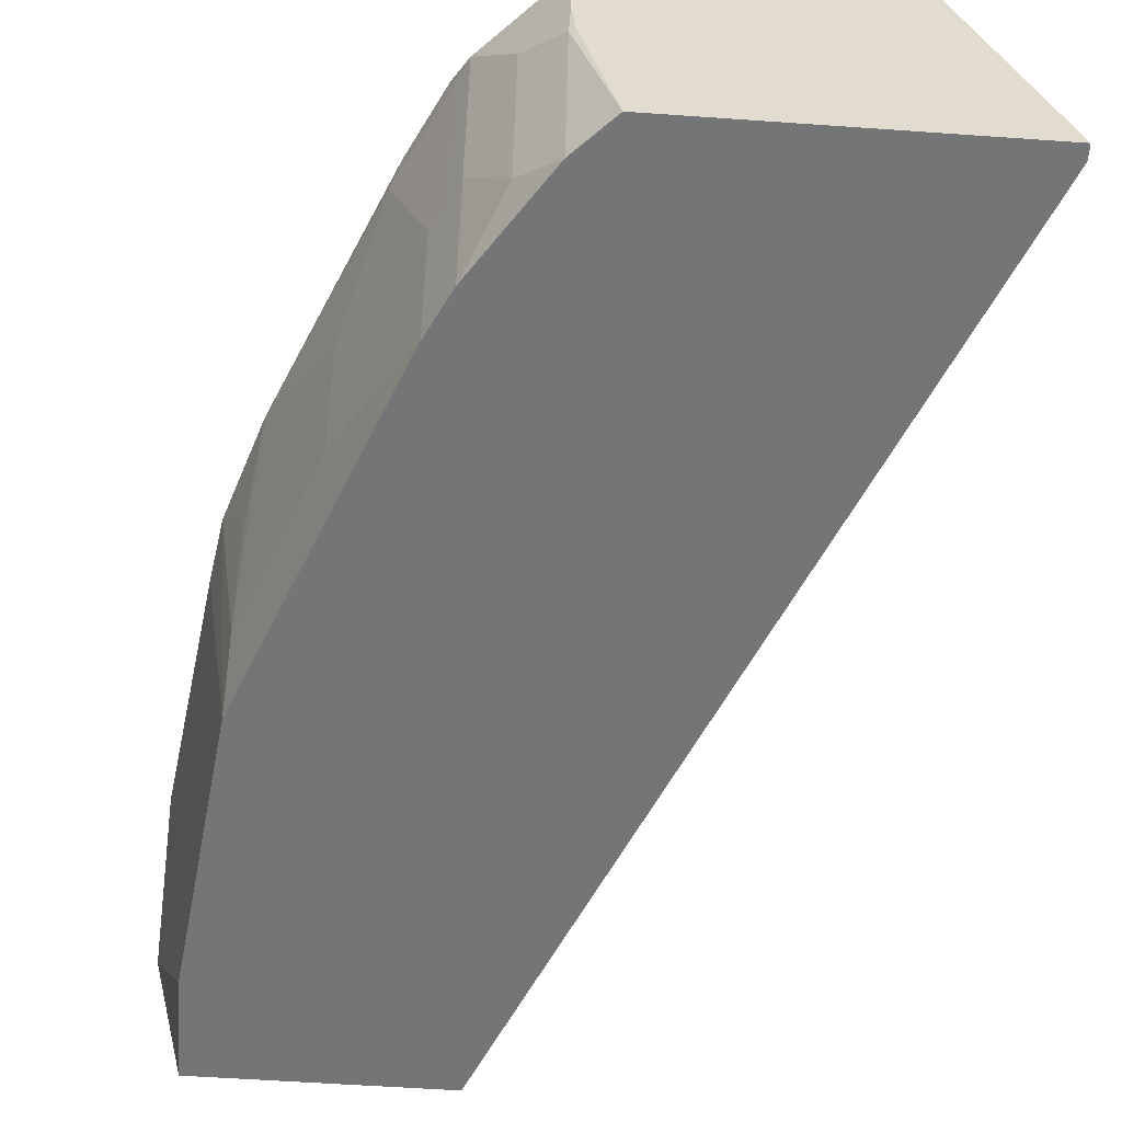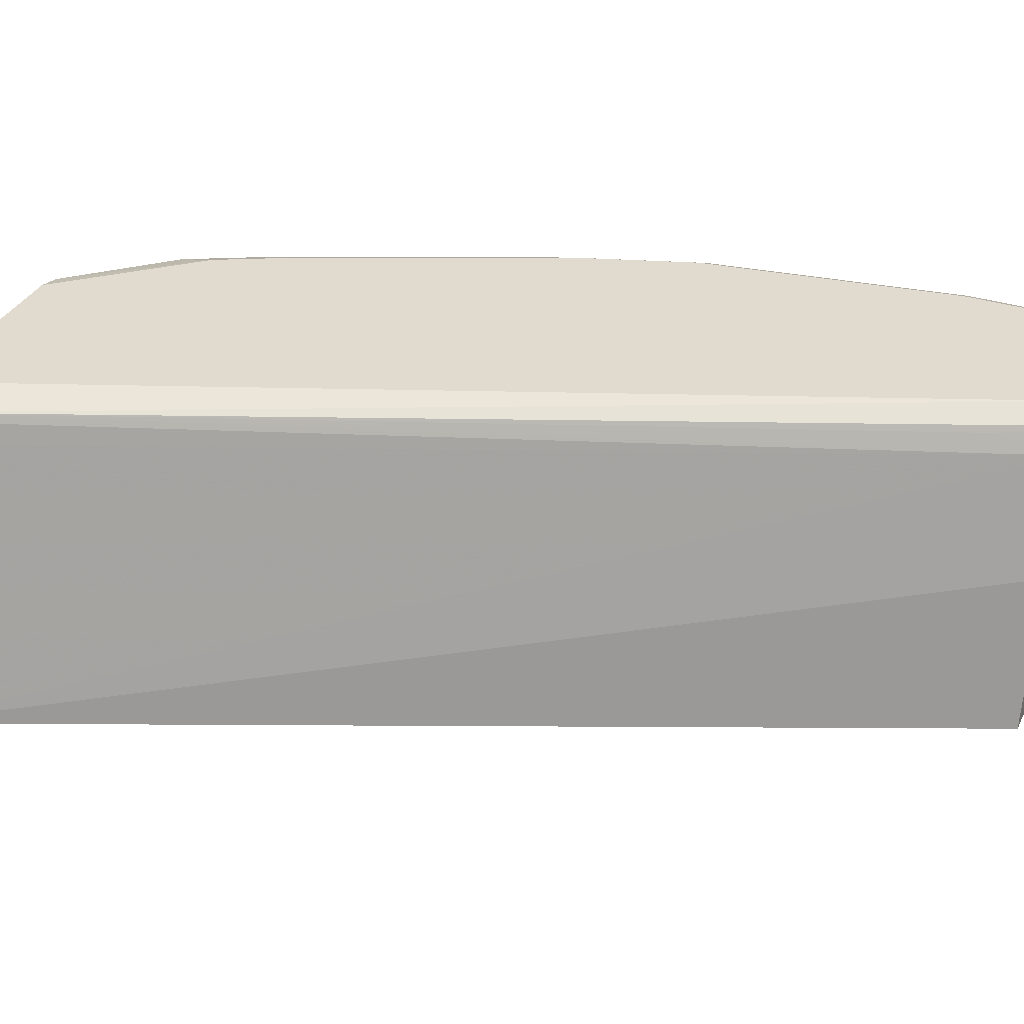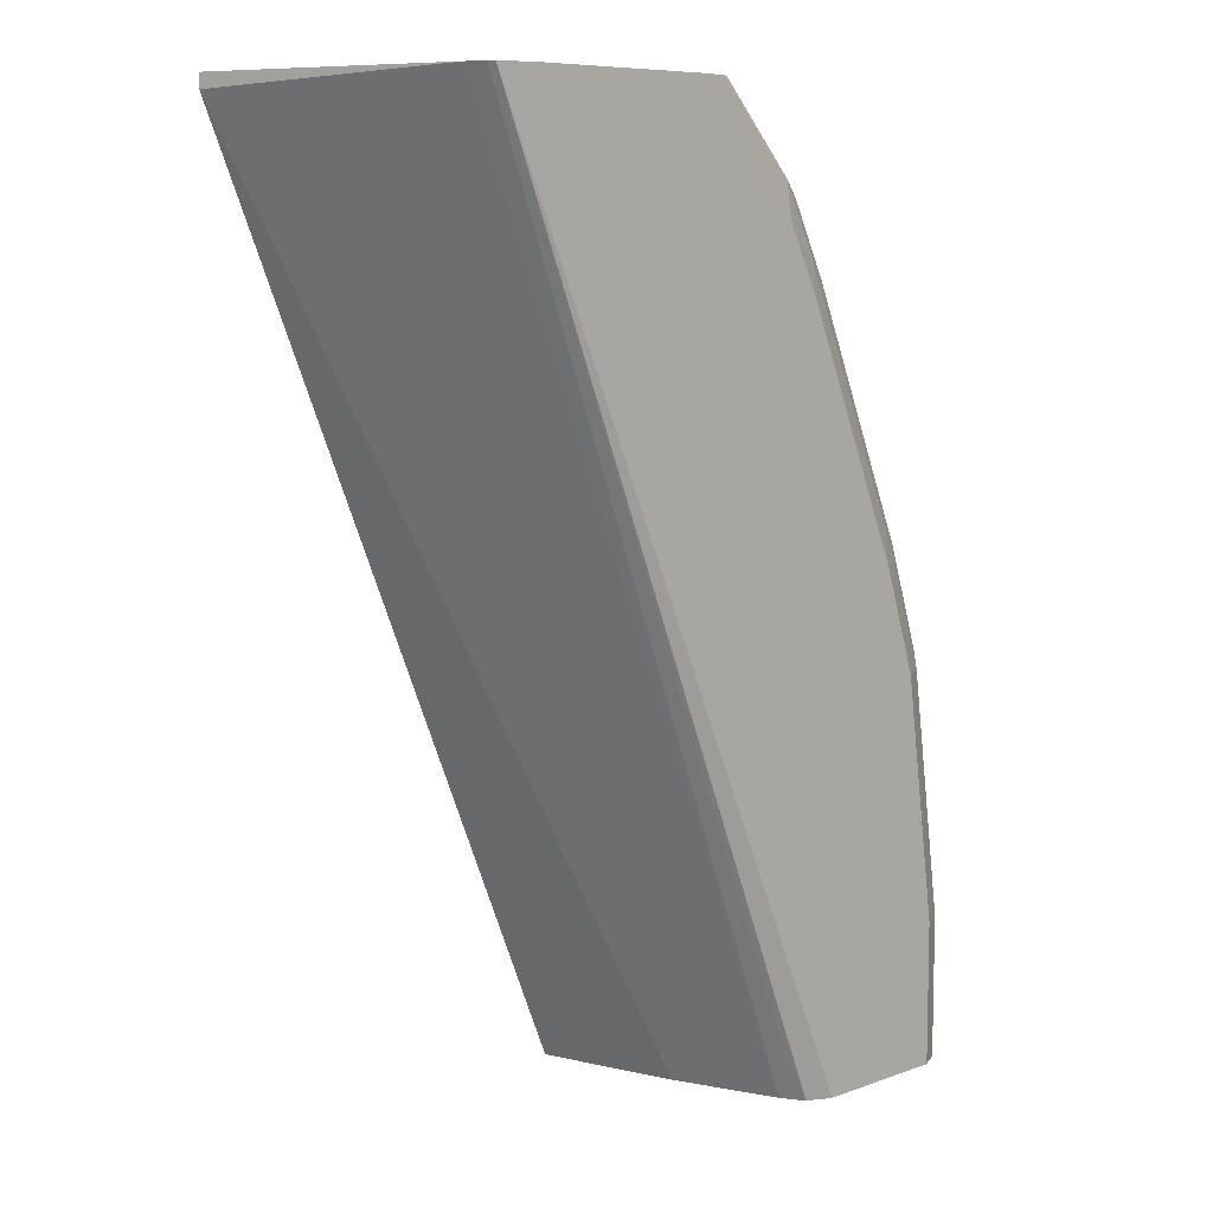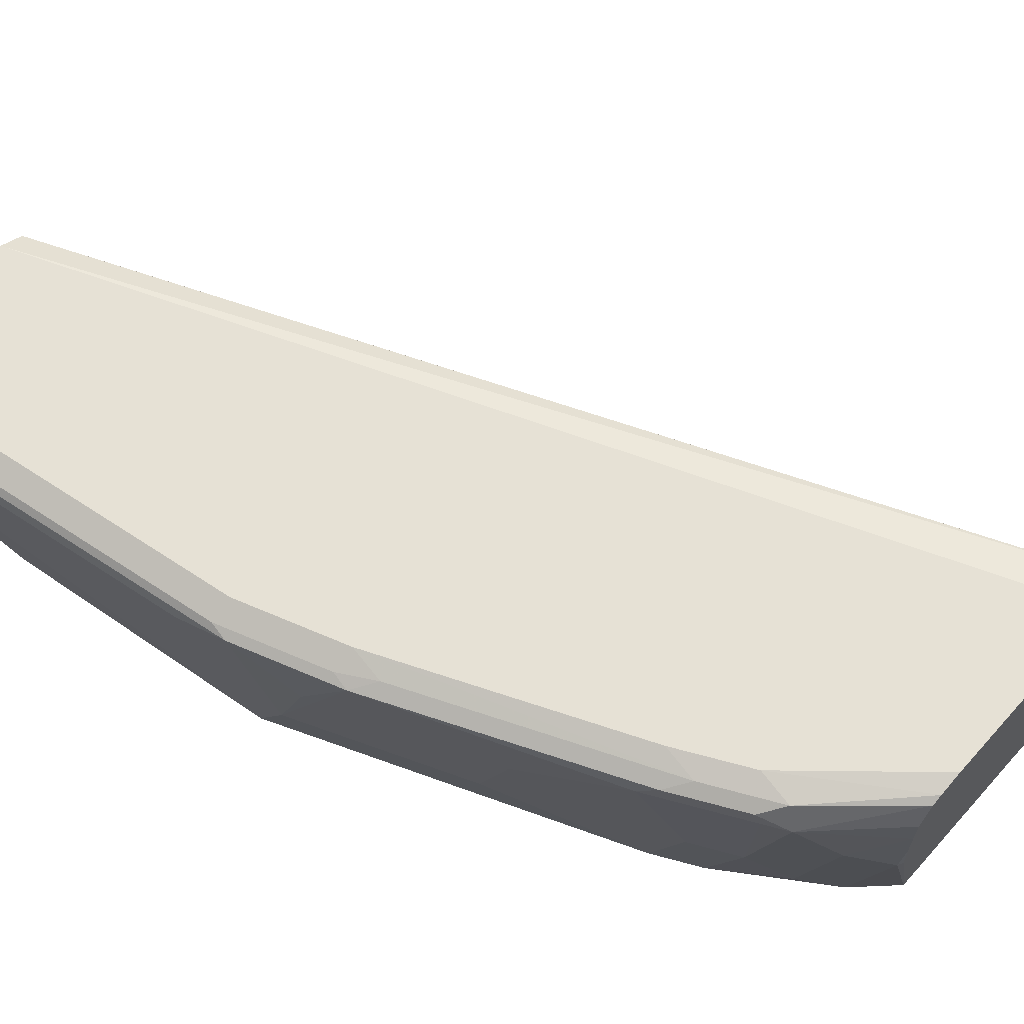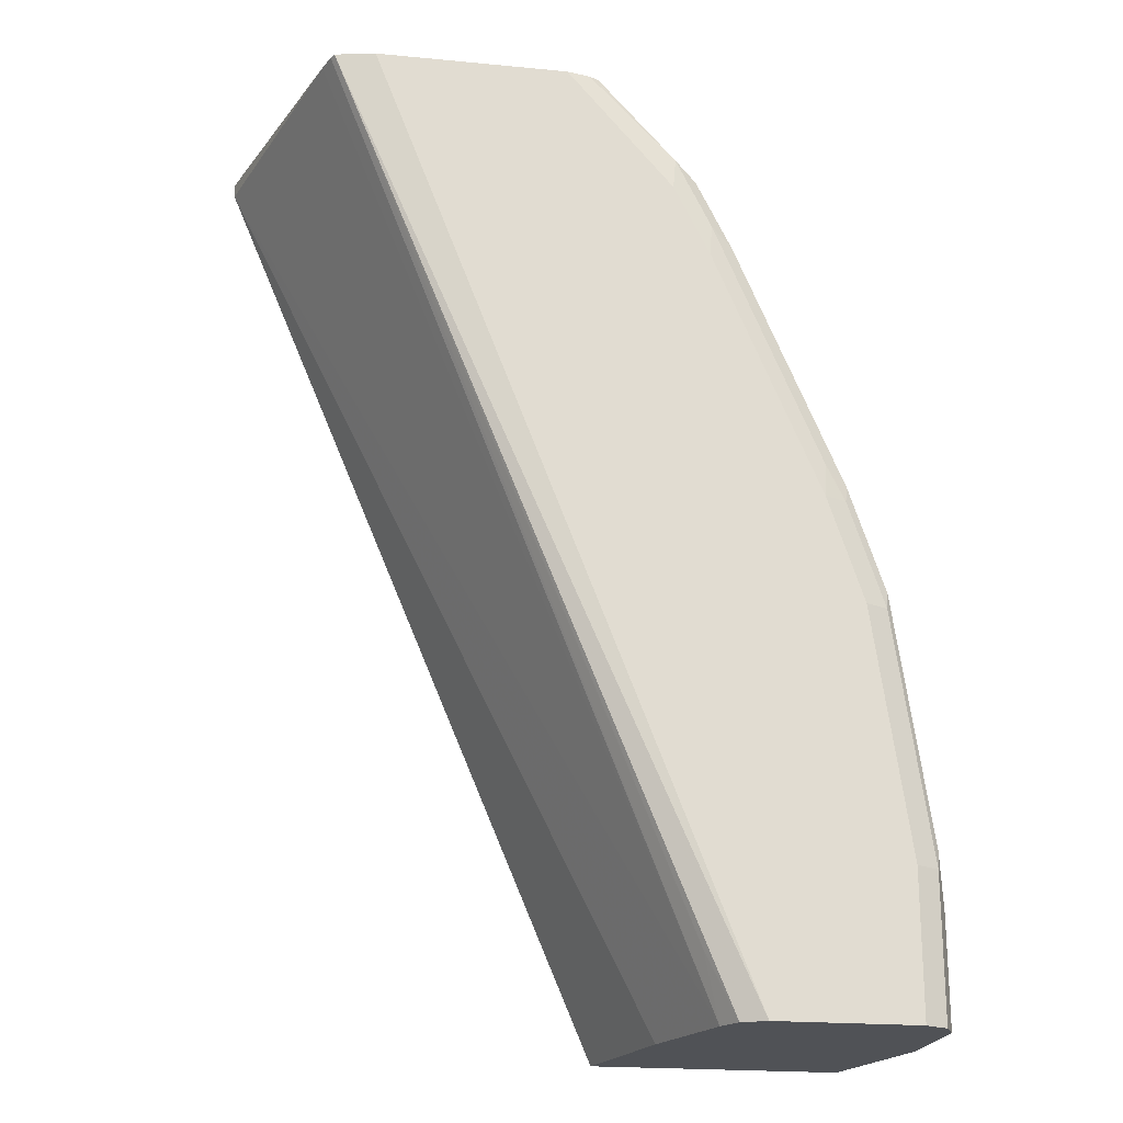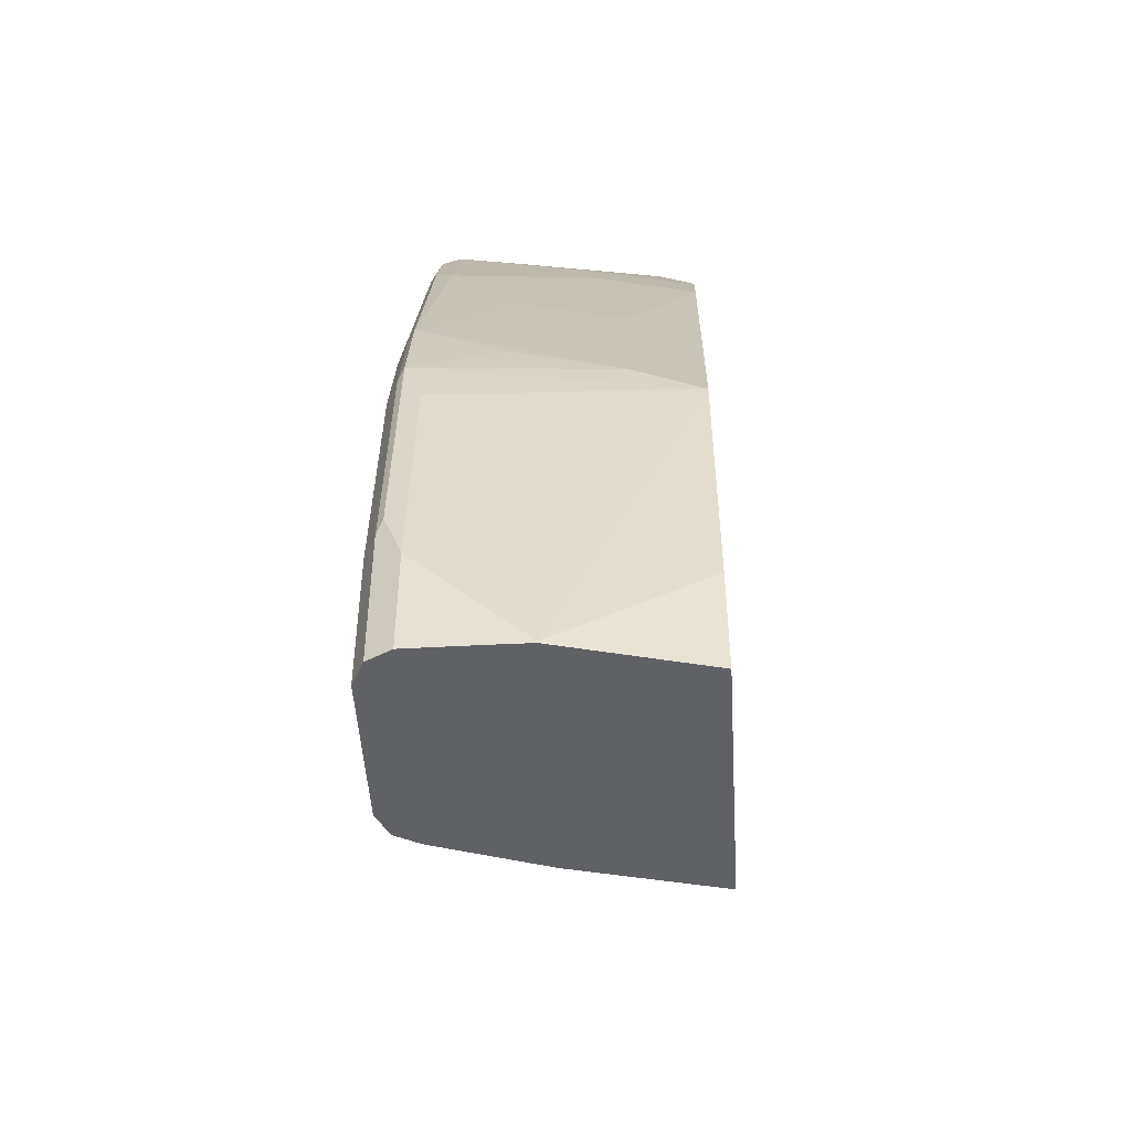
<metadata>
{"format":"obj","ext":"obj","renderer":"f3d","projection":"perspective","resolution":1024,"background":"white","views":[{"elev":-56.5,"azim":-4.2,"up":"+Y"},{"elev":33.7,"azim":113.3,"up":"+Y"},{"elev":8.2,"azim":135.7,"up":"+Z"},{"elev":64.6,"azim":-48.1,"up":"+Y"},{"elev":-20.7,"azim":170.2,"up":"+Z"},{"elev":-48.8,"azim":-86.5,"up":"+Z"}]}
</metadata>
<code>
v -0.5158 0.2863 0.5037
v -0.5567 0.4196 0.5037
v -0.692 0.2863 0.5037
v -0.5158 0.2863 0.496
v -0.7628 0.4198 -0.0008654
v -0.5603 0.4304 0.5037
v -0.7092 0.3624 0.5037
v -0.7121 0.3624 0.5022
v -0.7121 0.2863 0.4832
v -0.7252 0.2863 -0.0008654
v -0.7439 0.3624 -0.0008654
v -0.7693 0.4323 -0.0008654
v -0.7534 0.4292 0.03341
v -0.5621 0.4339 0.5037
v -0.711 0.3833 0.5037
v -0.7312 0.3815 0.4832
v -0.7312 0.3052 0.4641
v -0.7503 0.2863 0.426
v -0.8584 0.2863 -0.0008654
v -0.782 0.4387 -0.0008654
v -0.5835 0.4387 0.5037
v -0.7114 0.4027 0.5037
v -0.7503 0.4196 0.4641
v -0.7503 0.3433 0.4451
v -0.7566 0.2863 0.4134
v -0.8774 0.3624 2.369e-05
v -0.8773 0.3626 -0.0008654
v -0.8584 0.2863 0.05747
v -0.8584 0.4387 -0.0008654
v -0.6867 0.4387 0.5037
v -0.7114 0.4196 0.5037
v -0.7107 0.4211 0.5037
v -0.7046 0.4333 0.5037
v -0.7463 0.4339 0.4577
v -0.7582 0.4292 0.4482
v -0.7566 0.4196 0.4514
v -0.7566 0.3433 0.4323
v -0.7629 0.2863 0.4007
v -0.8774 0.3815 0.01909
v -0.8774 0.3815 -0.0008654
v -0.8393 0.2863 0.2098
v -0.8711 0.4323 -0.0008654
v -0.8584 0.4387 0.07634
v -0.6994 0.4359 0.5037
v -0.7439 0.4387 0.4387
v -0.7654 0.4339 0.4196
v -0.7773 0.4292 0.4101
v -0.782 0.4196 0.4005
v -0.763 0.3433 0.4196
v -0.763 0.2863 0.4005
v -0.8774 0.4196 0.05727
v -0.8774 0.4196 -0.0008654
v -0.8392 0.2863 0.2101
v -0.8393 0.3243 0.2289
v -0.8536 0.4292 0.2194
v -0.8584 0.4196 0.1908
v -0.8711 0.4323 0.07634
v -0.8393 0.4387 0.2098
v -0.763 0.4387 0.4005
v -0.8202 0.4387 0.267
v -0.8226 0.4339 0.2861
v -0.8345 0.4292 0.2766
v -0.8011 0.3815 0.3433
v -0.782 0.3624 0.3815
v -0.8011 0.3243 0.3242
v -0.782 0.3052 0.3624
v -0.7773 0.2863 0.3647
v -0.8727 0.4292 0.08587
v -0.8011 0.2863 0.3054
v -0.8393 0.3815 0.248
v -0.852 0.4323 0.2098
v -0.8329 0.4323 0.267
f 34 45 59
f 34 59 46
f 34 46 47
f 34 47 35
f 35 47 36
f 36 47 48
f 36 48 37
f 38 49 50
f 41 53 54
f 41 54 55
f 41 55 56
f 34 44 45
f 41 56 51
f 37 48 49
f 39 41 51
f 26 52 40
f 30 45 44
f 42 52 51
f 23 35 36
f 23 36 24
f 24 37 25
f 24 36 37
f 25 37 49
f 33 44 34
f 25 49 38
f 26 51 52
f 26 40 27
f 26 28 41
f 26 41 39
f 29 42 57
f 29 57 43
f 26 39 51
f 42 51 68
f 53 69 54
f 43 57 71
f 54 69 65
f 54 65 62
f 65 67 66
f 55 62 72
f 55 72 71
f 55 71 57
f 54 70 55
f 55 57 68
f 58 72 60
f 60 72 61
f 61 72 62
f 62 65 63
f 65 69 67
f 23 34 35
f 58 71 72
f 42 68 57
f 54 62 70
f 51 56 55
f 43 71 58
f 46 59 60
f 46 60 61
f 46 61 62
f 46 62 47
f 47 62 48
f 51 55 68
f 48 63 65
f 48 64 49
f 48 62 63
f 49 64 65
f 49 65 66
f 49 66 50
f 50 66 67
f 48 65 64
f 23 33 34
f 55 70 62
f 23 31 32
f 1 67 69
f 1 69 53
f 1 53 41
f 1 41 28
f 1 28 19
f 1 19 10
f 1 50 67
f 1 10 4
f 2 4 5
f 2 5 6
f 3 7 8
f 3 8 9
f 4 10 11
f 4 11 5
f 1 4 2
f 5 11 10
f 1 38 50
f 1 18 25
f 23 32 33
f 1 2 6
f 1 6 14
f 1 21 30
f 1 30 44
f 1 44 33
f 1 25 38
f 1 33 32
f 1 31 22
f 1 22 15
f 1 15 7
f 1 7 3
f 1 3 9
f 1 9 18
f 1 32 31
f 5 10 19
f 1 14 21
f 5 27 40
f 16 23 24
f 16 24 17
f 17 24 18
f 18 24 25
f 19 26 27
f 19 28 26
f 16 22 23
f 20 29 43
f 20 58 60
f 20 60 59
f 20 59 45
f 20 45 30
f 22 31 23
f 5 19 27
f 20 43 58
f 15 22 16
f 20 30 21
f 12 14 13
f 14 20 21
f 5 52 42
f 5 42 29
f 5 29 20
f 5 20 12
f 5 12 13
f 5 13 14
f 5 40 52
f 7 15 8
f 8 16 17
f 8 17 9
f 8 15 16
f 9 17 18
f 12 20 14
f 5 14 6

</code>
